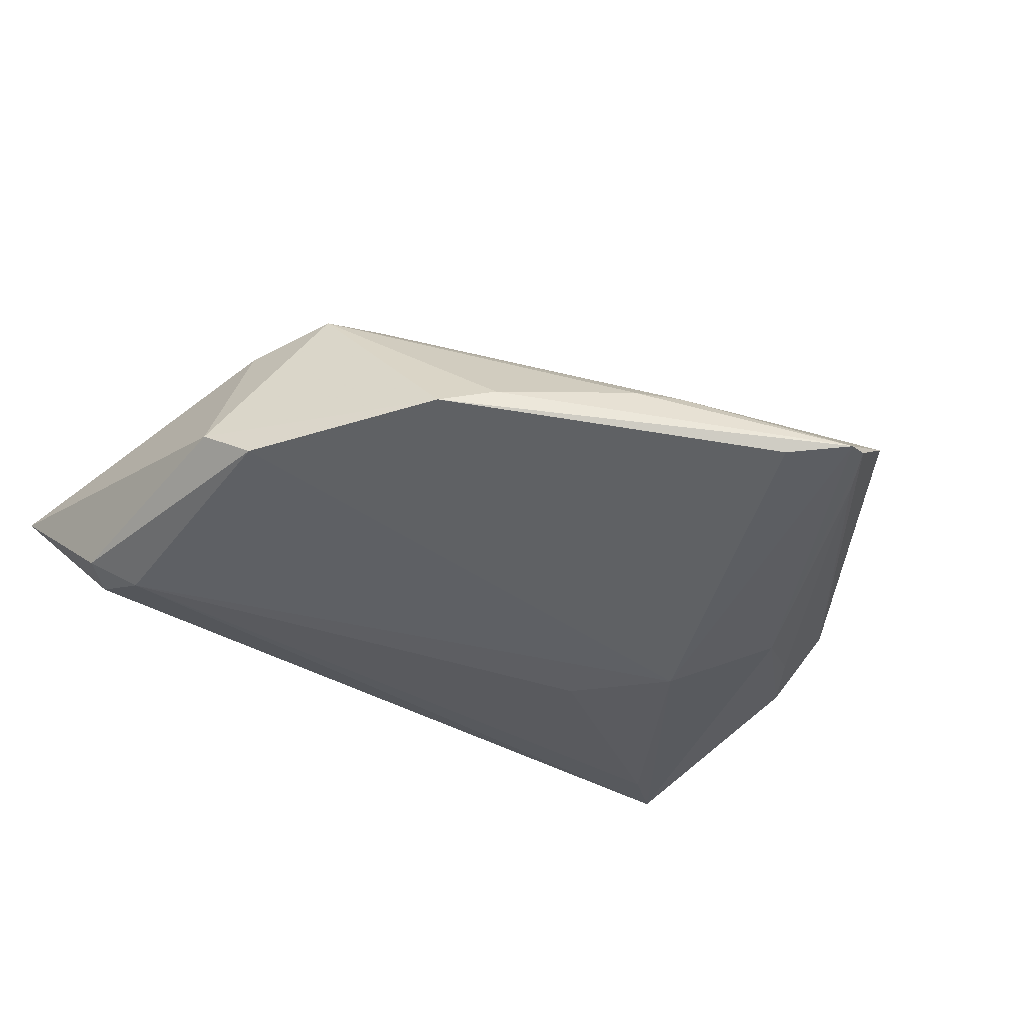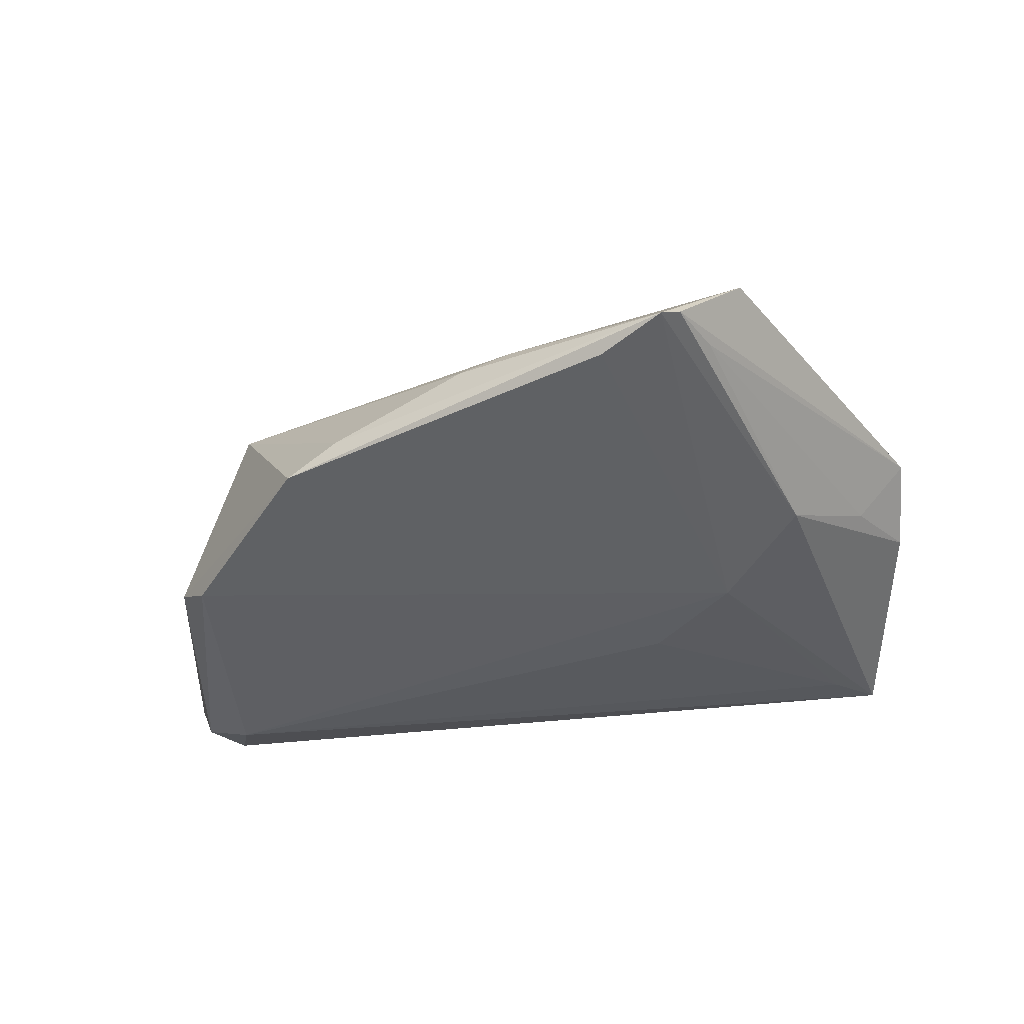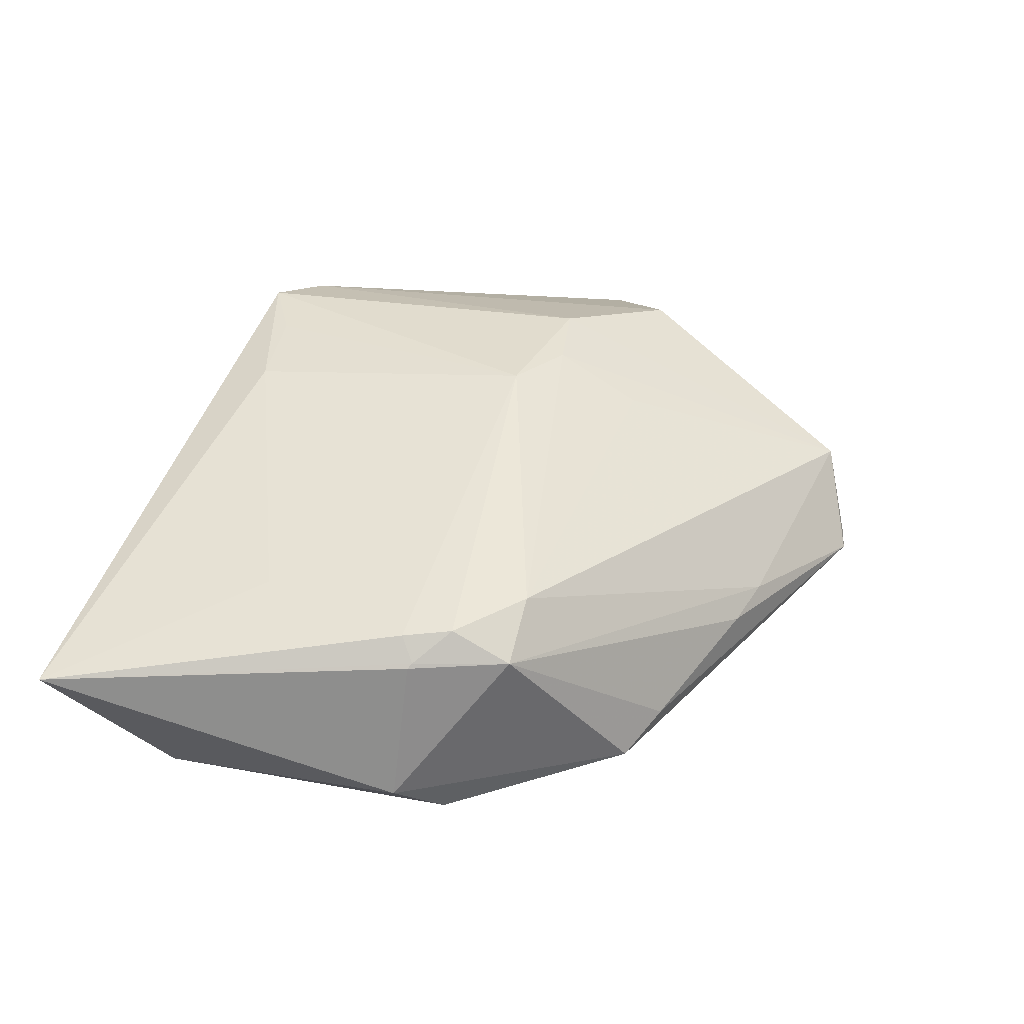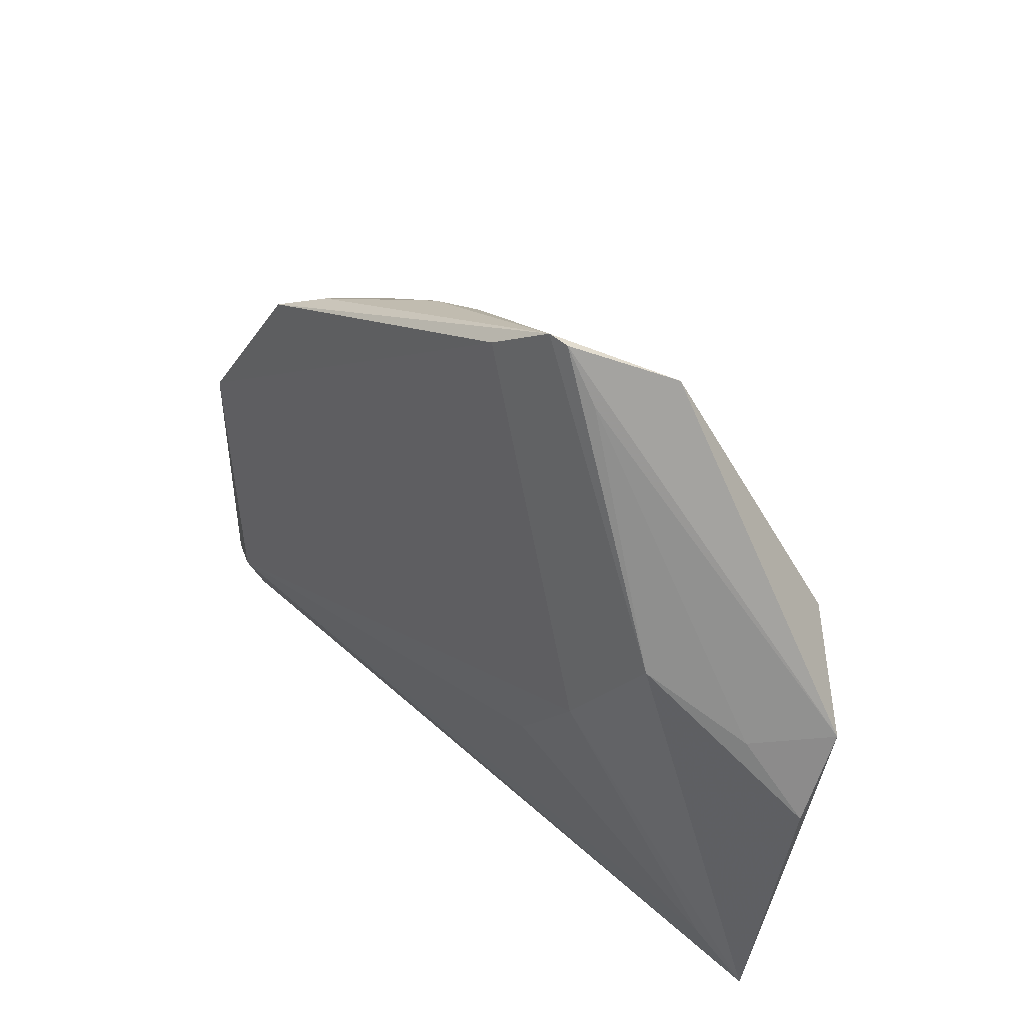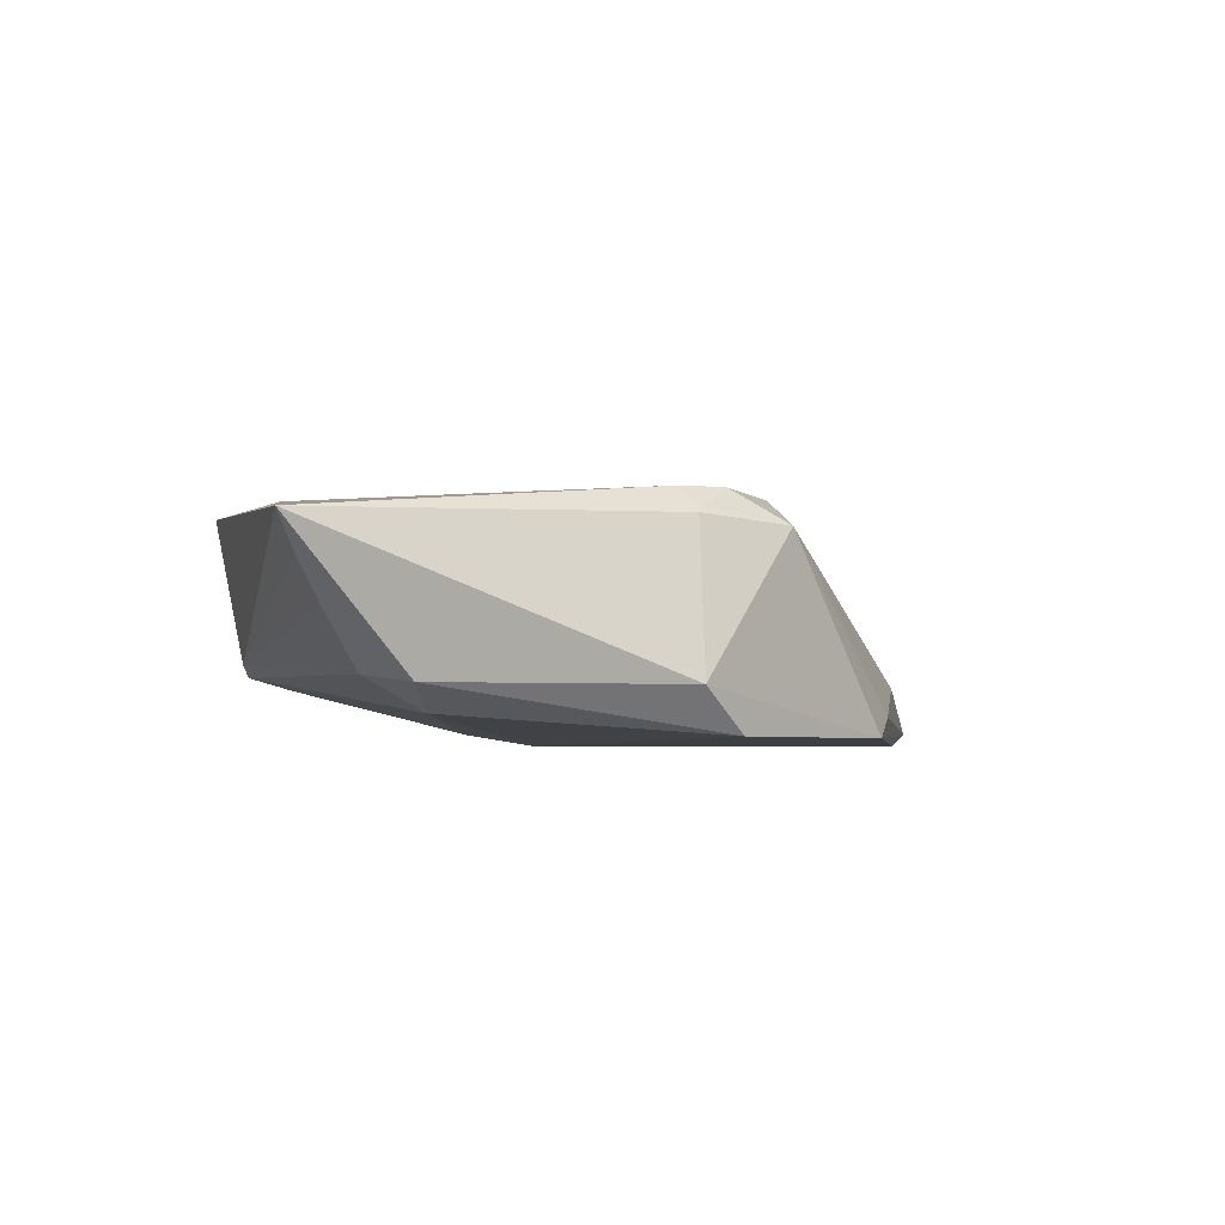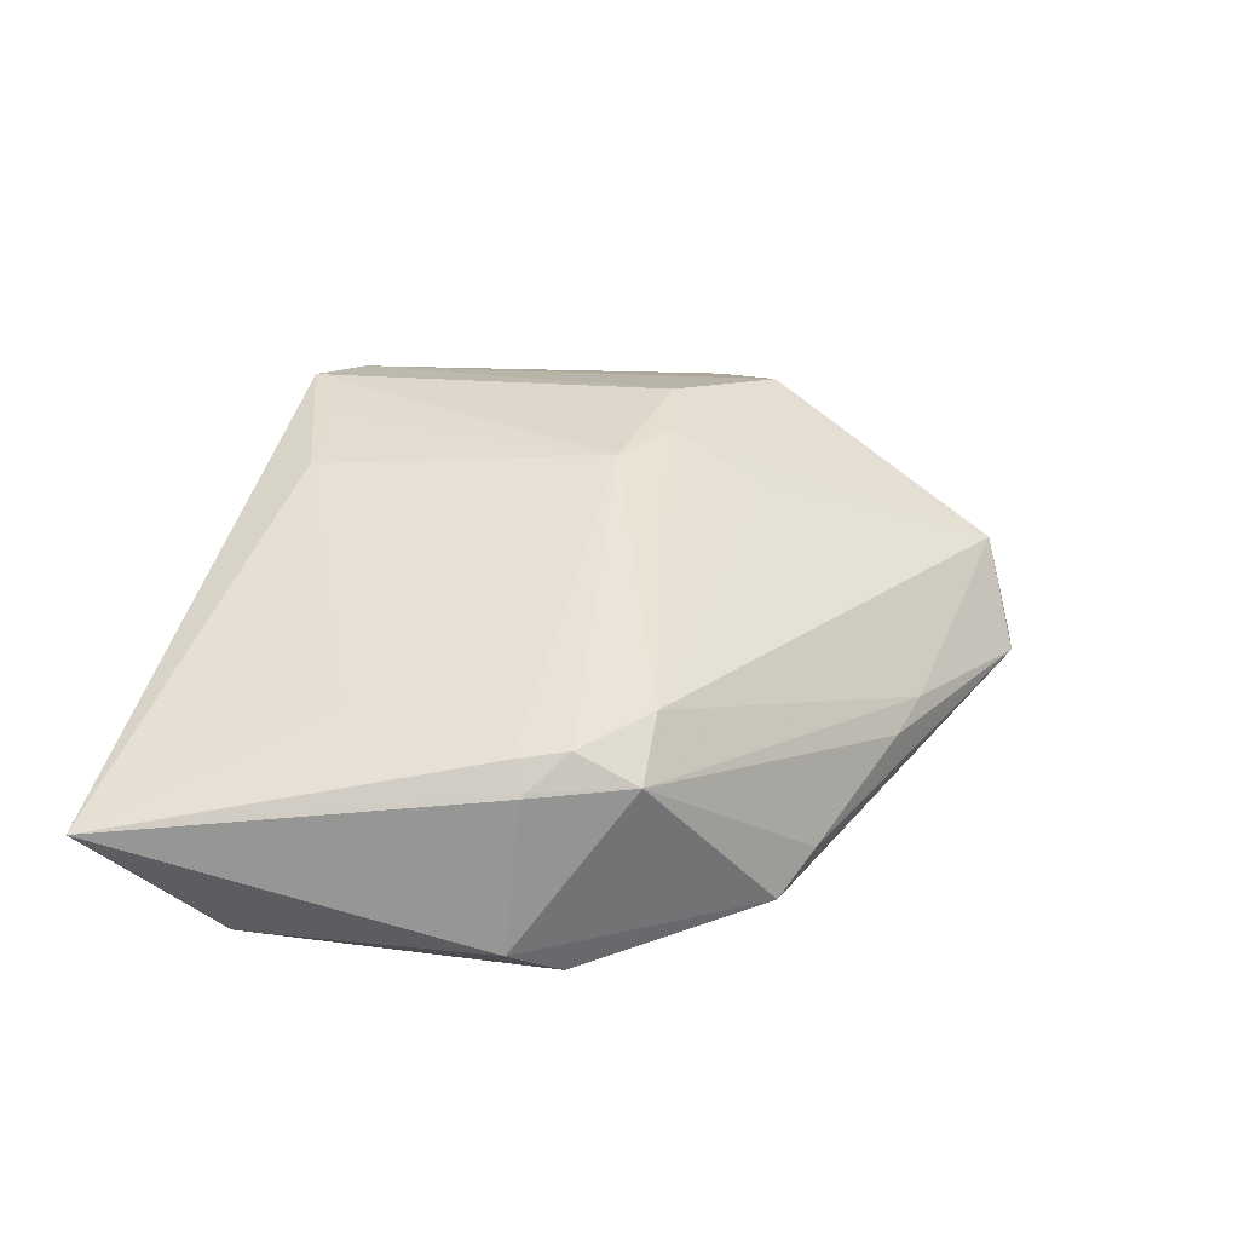
<metadata>
{"format":"obj","ext":"obj","renderer":"f3d","projection":"perspective","resolution":1024,"background":"white","views":[{"elev":-45.6,"azim":147.2,"up":"+Z"},{"elev":-45.6,"azim":-173.8,"up":"+Z"},{"elev":39.6,"azim":107.1,"up":"+Z"},{"elev":38.7,"azim":-129.5,"up":"+Y"},{"elev":-4.1,"azim":76.6,"up":"+Z"},{"elev":37.0,"azim":103.0,"up":"+Z"}]}
</metadata>
<code>
v -0.02365 -0.03767 0.01415
v 0.03537 -0.01505 0.01116
v -0.0315 -0.03376 0.01129
v -0.03742 0.01534 -0.01143
v -0.0237 0.05193 -0.0118
v 0.04464 -0.02158 -0.01186
v 0.05076 -0.02373 -0.009032
v 0.02154 0.03468 -0.01123
v -0.001978 0.04305 -0.006369
v -0.01379 0.04805 -0.01394
v -0.01773 -0.006842 -0.01269
v -0.05349 0.008765 0.002967
v -0.02783 0.007404 0.01566
v -0.04113 -0.03271 -0.003118
v -0.01727 0.02003 0.01072
v -0.003637 -0.03152 0.01438
v 0.04667 -0.02852 -0.00816
v 0.04264 0.007019 0.009409
v 0.05006 -0.03263 -0.001876
v -0.03154 0.04775 -0.002863
v 0.004556 0.04132 -0.007311
v 0.04391 0.01113 -0.01394
v -0.01523 -0.03292 0.01446
v -0.009683 0.004588 0.01705
v 0.05666 -0.03767 0.006869
v 0.03835 0.01093 0.0122
v -0.0214 0.05249 -0.01236
v -0.04318 0.0178 0.009431
v -0.05305 -0.00196 -0.001181
v -0.04694 0.007409 -0.004579
v -0.02772 0.003916 -0.01394
v 0.04323 0.006577 0.008917
v -0.04355 -0.02594 -0.006408
v -0.01828 0.008983 0.01579
v 0.05301 -0.03545 0.002743
v -0.04928 -0.03131 -0.004494
v 0.02815 0.03153 -0.01379
v 0.04821 0.005859 -0.008881
v -0.0271 0.04556 -0.01082
v 0.03805 0.0183 0.008328
v 0.04069 0.005115 0.01193
v 0.02962 0.01801 0.012
f 24 13 1
f 12 36 3
f 36 1 3
f 1 13 3
f 25 1 14
f 14 1 36
f 12 20 5
f 5 20 27
f 25 14 35
f 29 36 12
f 12 30 29
f 28 20 12
f 28 13 20
f 12 3 28
f 28 3 13
f 42 20 15
f 16 1 25
f 16 41 24
f 27 20 9
f 9 21 27
f 9 20 42
f 17 14 36
f 36 6 17
f 13 24 34
f 20 13 34
f 34 15 20
f 34 24 42
f 42 15 34
f 42 24 26
f 24 41 26
f 23 24 1
f 1 16 23
f 23 16 24
f 25 41 2
f 2 16 25
f 41 16 2
f 39 30 12
f 12 5 39
f 40 9 42
f 21 9 40
f 42 26 40
f 6 31 22
f 19 35 14
f 14 17 19
f 25 35 19
f 19 17 25
f 25 17 7
f 7 17 6
f 6 22 7
f 18 26 41
f 25 32 18
f 18 41 25
f 32 40 18
f 18 40 26
f 11 31 6
f 4 31 36
f 36 29 4
f 4 29 30
f 30 39 4
f 4 39 5
f 4 5 27
f 27 31 4
f 10 22 31
f 10 31 27
f 33 6 36
f 33 11 6
f 36 31 33
f 31 11 33
f 37 10 27
f 22 10 37
f 38 7 22
f 25 7 38
f 38 37 40
f 22 37 38
f 38 40 32
f 38 32 25
f 21 40 8
f 40 37 8
f 27 21 8
f 8 37 27

</code>
